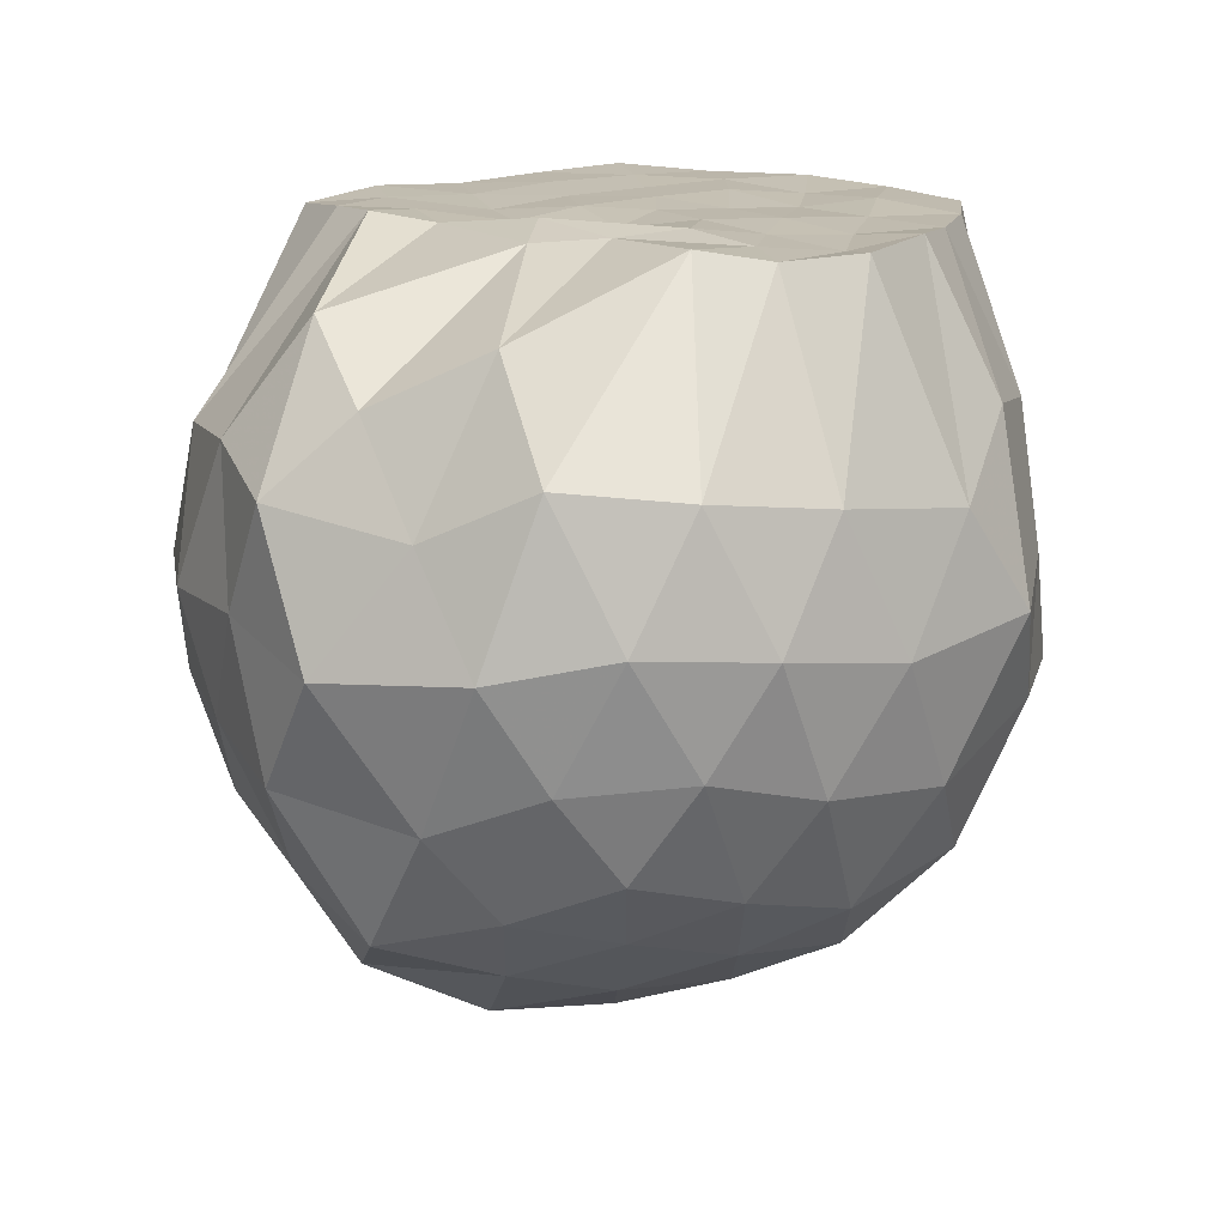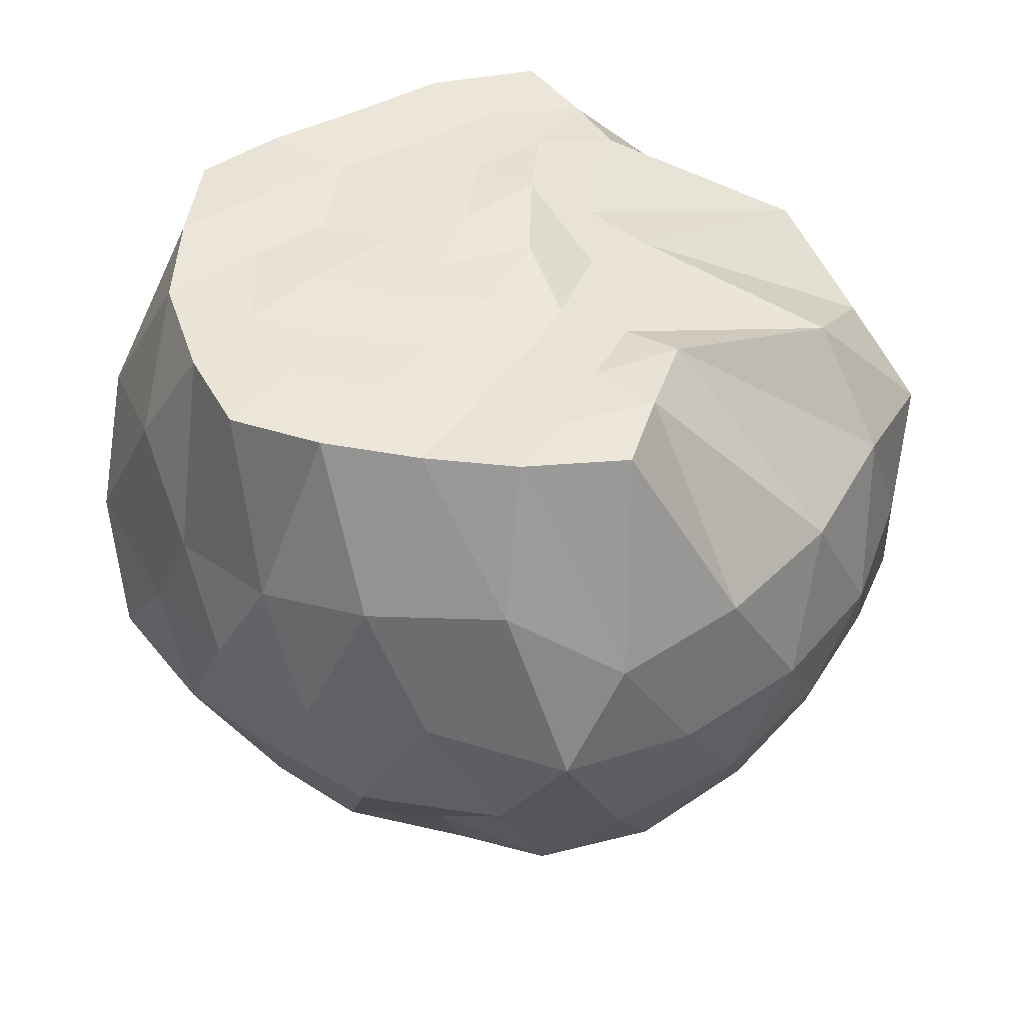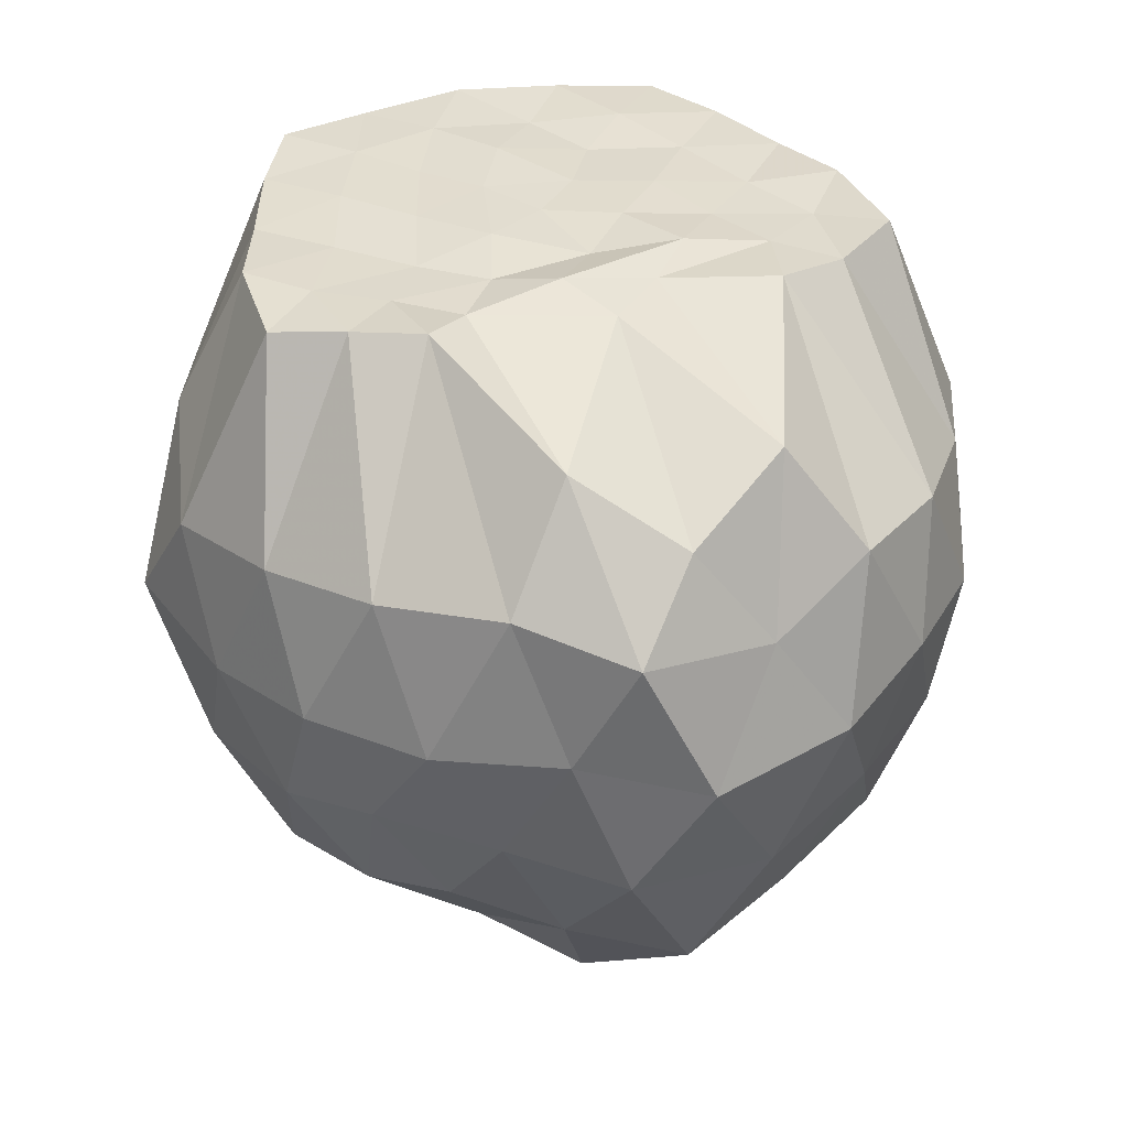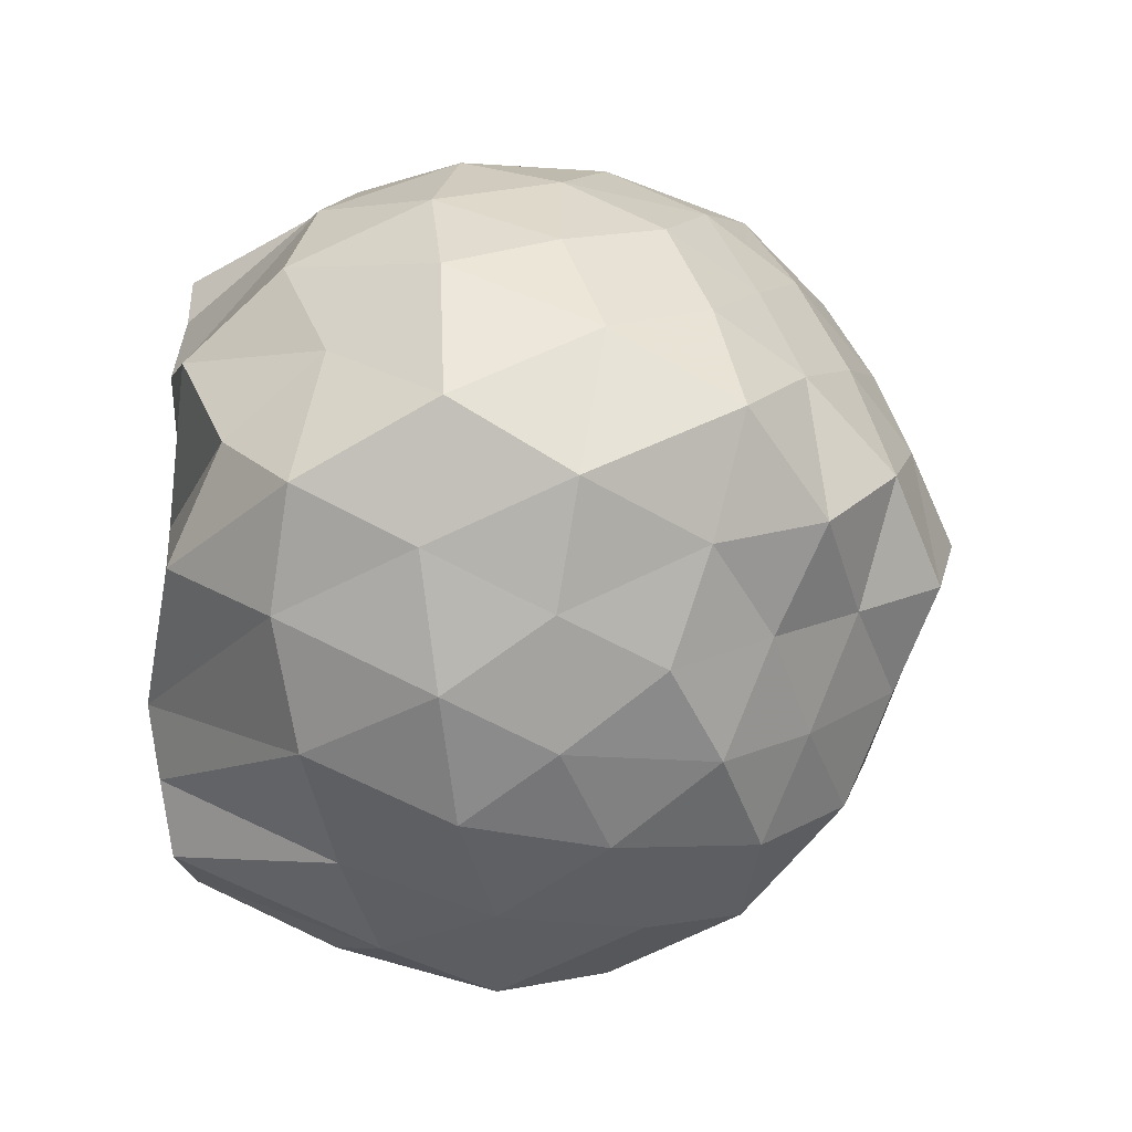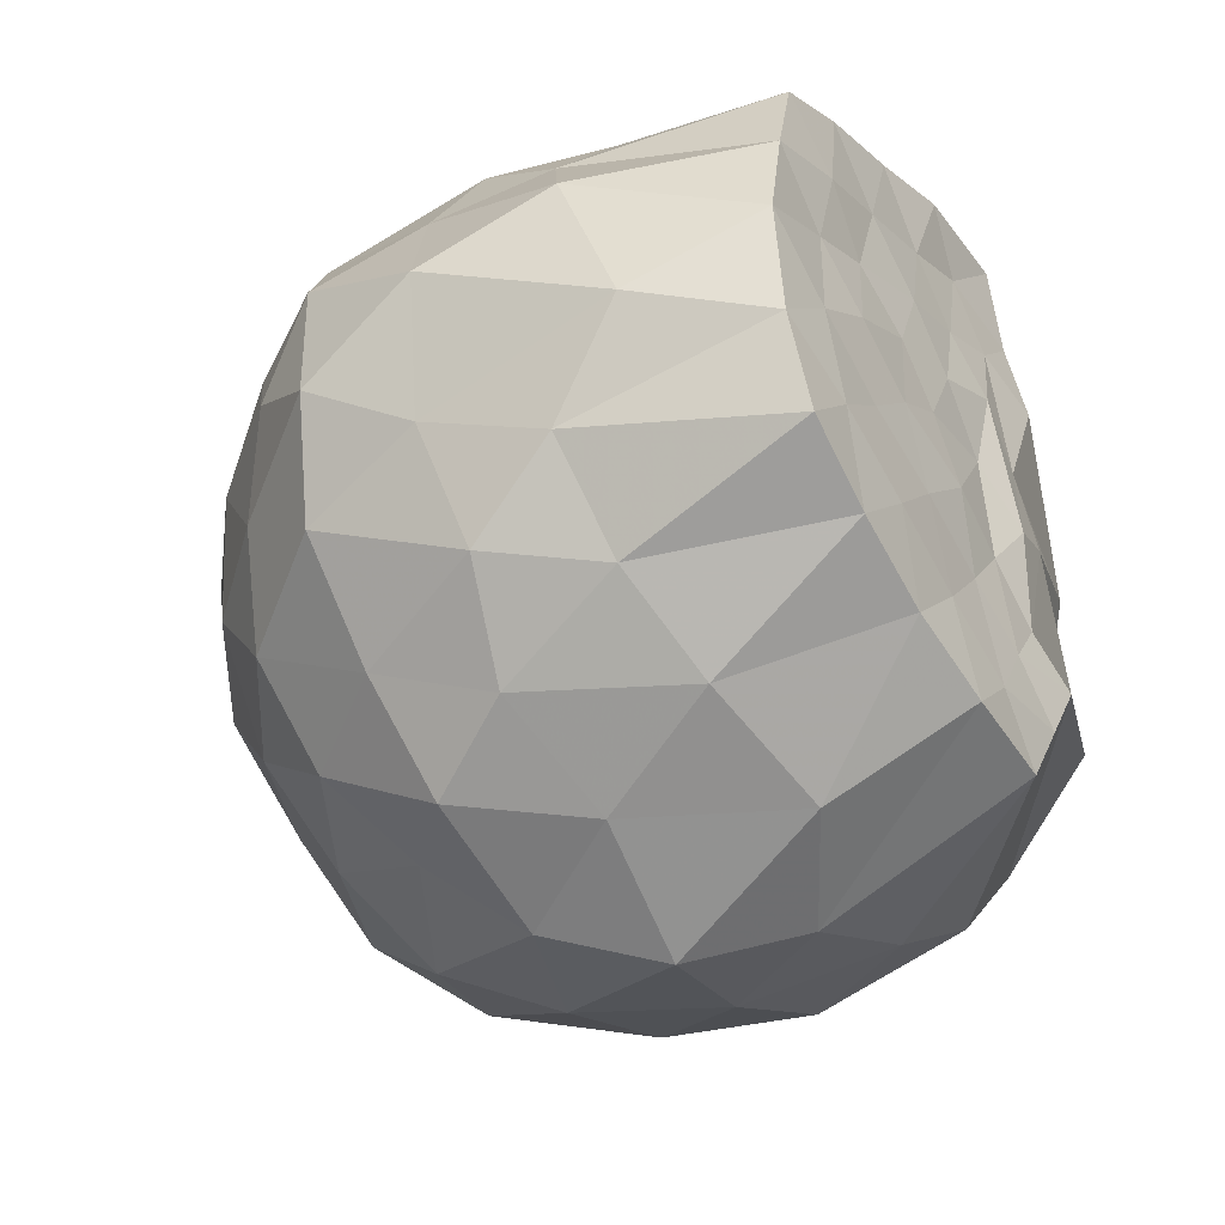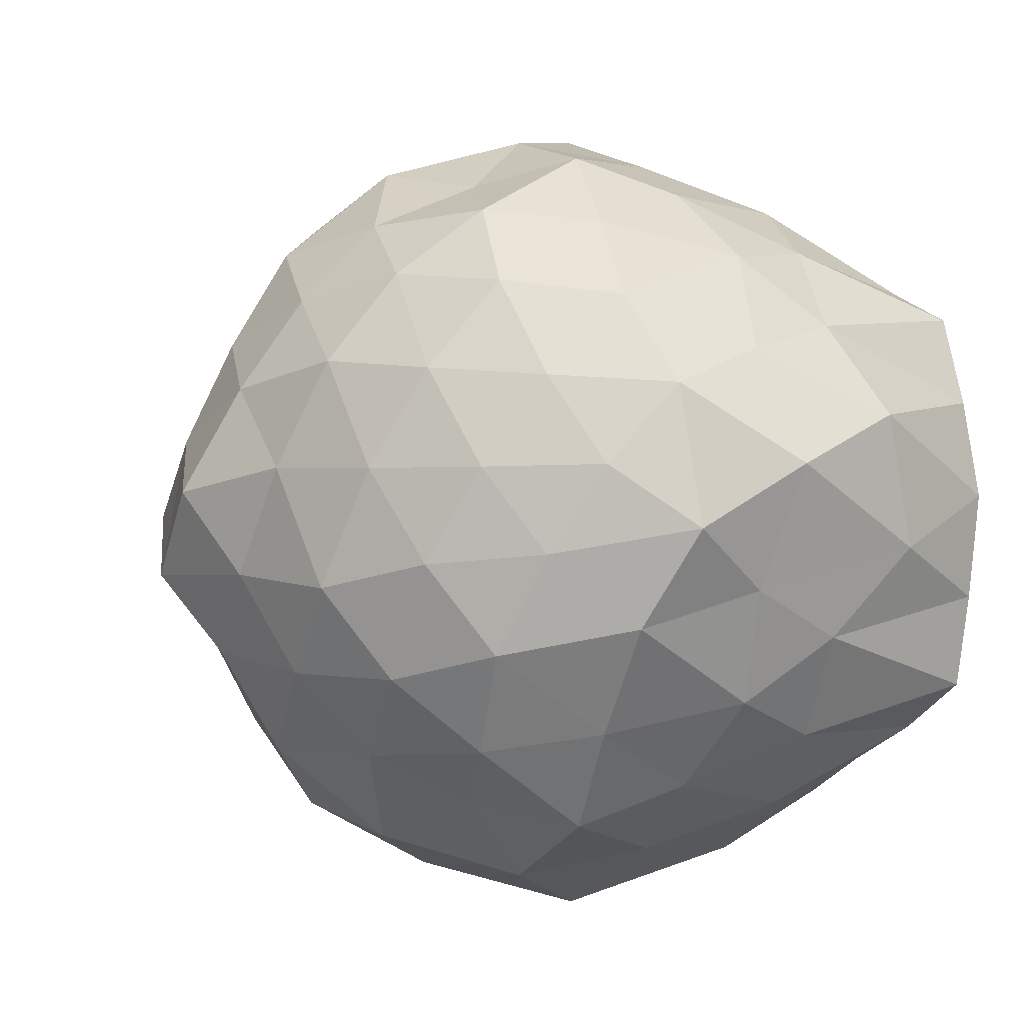
<metadata>
{"format":"obj","ext":"obj","renderer":"f3d","projection":"perspective","resolution":1024,"background":"white","views":[{"elev":16.4,"azim":123.9,"up":"+Z"},{"elev":45.9,"azim":-8.7,"up":"+Z"},{"elev":35.5,"azim":71.5,"up":"+Z"},{"elev":-20.4,"azim":97.4,"up":"+Y"},{"elev":-41.6,"azim":-57.8,"up":"+Y"},{"elev":-7.6,"azim":-118.4,"up":"+Y"}]}
</metadata>
<code>
v -1.68 -0.01464 0.975
v -1.484 -0.0211 -0.7907
v -0.6528 -0.02766 0.7164
v -0.7786 0.216 0.8453
v -1.2 0.379 0.9911
v -1.256 0.5439 0.9738
v -1.353 0.6965 0.9932
v -1.608 0.6794 0.9954
v -1.812 0.6183 0.9759
v -2.026 0.5442 0.9704
v -2.215 0.4456 0.9666
v -2.279 0.2238 0.9729
v -2.329 -0.01622 0.975
v -2.287 -0.2629 0.9696
v -2.219 -0.4756 0.9799
v -2.027 -0.5719 0.9726
v -1.811 -0.647 0.9662
v -1.602 -0.7213 0.9808
v -1.354 -0.7273 0.9713
v -1.273 -0.5712 0.9882
v -1.19 -0.4203 1.001
v -0.7967 -0.2495 0.8626
v -0.5963 0.1424 0.4882
v -0.6862 0.3836 0.6076
v -0.871 0.6149 0.5769
v -1.111 0.7849 0.541
v -1.395 0.909 0.502
v -1.656 0.8434 0.6564
v -1.966 0.7335 0.6018
v -2.188 0.5769 0.5426
v -2.358 0.3592 0.5018
v -2.484 0.1319 0.5909
v -2.423 -0.1709 0.6885
v -2.36 -0.3883 0.5061
v -2.188 -0.609 0.5424
v -1.965 -0.7658 0.6013
v -1.656 -0.8757 0.6571
v -1.394 -0.9406 0.5014
v -1.112 -0.818 0.542
v -0.8701 -0.6465 0.5791
v -0.6842 -0.4075 0.6065
v -0.5237 -0.1798 0.542
v -0.5617 0.3107 0.244
v -0.7243 0.5471 0.2951
v -0.9444 0.7534 0.2713
v -1.223 0.8811 0.2199
v -1.537 0.9817 0.2653
v -1.845 0.847 0.3018
v -2.116 0.7021 0.2381
v -2.303 0.5165 0.2906
v -2.436 0.2684 0.2491
v -2.553 -0.01397 0.3022
v -2.439 -0.2974 0.248
v -2.306 -0.5457 0.2916
v -2.117 -0.7334 0.2384
v -1.845 -0.879 0.3015
v -1.535 -1.014 0.2637
v -1.227 -0.917 0.2191
v -0.9483 -0.7896 0.2575
v -0.7255 -0.5808 0.2627
v -0.5795 -0.3116 0.2821
v -0.4708 -0.02826 0.2174
v -0.6737 0.407 0.006415
v -0.8531 0.639 0.02817
v -1.08 0.7821 -0.0431
v -1.384 0.88 -0.08213
v -1.687 0.9131 0.03227
v -2.002 0.7939 0.0187
v -2.189 0.5922 -0.02172
v -2.362 0.3766 -0.06174
v -2.494 0.1566 0.0005517
v -2.531 -0.1767 0.03614
v -2.388 -0.3941 -0.03853
v -2.192 -0.6213 -0.02104
v -2.001 -0.8292 0.0209
v -1.685 -0.9452 0.03201
v -1.386 -0.9136 -0.08182
v -1.078 -0.8132 -0.04579
v -0.855 -0.6731 0.03262
v -0.6708 -0.4364 0.01574
v -0.5338 -0.1909 -0.04913
v -0.5845 0.1562 -0.0988
v -0.8122 0.4867 -0.2036
v -1.026 0.6287 -0.2746
v -1.277 0.7296 -0.3468
v -1.562 0.8162 -0.2831
v -1.807 0.745 -0.1608
v -2.023 0.6277 -0.2509
v -2.194 0.4184 -0.2964
v -2.324 0.1801 -0.2434
v -2.43 -0.03187 -0.1494
v -2.323 -0.2296 -0.2441
v -2.189 -0.4505 -0.3022
v -2.022 -0.6599 -0.253
v -1.807 -0.7788 -0.1599
v -1.563 -0.8484 -0.2825
v -1.279 -0.7638 -0.3489
v -1.017 -0.6528 -0.2892
v -0.8115 -0.5164 -0.1996
v -0.7169 -0.281 -0.2983
v -0.6333 -0.01545 -0.3809
v -0.7274 0.2489 -0.3072
v -1.185 -0.005245 0.9704
v -1.299 0.1248 0.9774
v -1.377 0.4212 0.9765
v -1.482 0.5679 0.9658
v -1.667 0.4813 0.9679
v -1.878 0.3989 0.9702
v -2.072 0.3111 0.9795
v -2.119 0.1008 0.9664
v -2.143 -0.1315 0.9775
v -2.081 -0.3382 0.9784
v -1.878 -0.4289 0.9797
v -1.666 -0.5002 0.971
v -1.48 -0.5976 0.9792
v -1.388 -0.4472 0.9776
v -1.288 -0.3107 0.9724
v -1.331 -0.08072 0.9973
v -1.425 0.2335 0.9906
v -1.543 0.3448 0.9726
v -1.726 0.2746 0.9775
v -1.946 0.187 0.9647
v -1.988 -0.02015 0.9819
v -1.945 -0.2231 0.9745
v -1.74 -0.2896 0.9751
v -1.535 -0.3502 0.9655
v -1.425 -0.2113 0.9668
v -1.463 0.02881 0.9683
v -1.599 0.1522 0.9791
v -1.795 0.09921 0.9736
v -1.819 -0.108 0.979
v -1.595 -0.1577 0.982
v -0.9548 0.392 -0.3928
v -1.179 0.5195 -0.4659
v -1.47 0.6 -0.5191
v -1.75 0.6287 -0.406
v -1.964 0.4622 -0.4485
v -2.134 0.2089 -0.4496
v -2.253 -0.0304 -0.3732
v -2.133 -0.2442 -0.4536
v -1.96 -0.4953 -0.453
v -1.746 -0.6618 -0.4071
v -1.465 -0.6329 -0.5241
v -1.177 -0.5497 -0.4643
v -0.9375 -0.4095 -0.4063
v -0.8326 -0.1995 -0.532
v -0.8725 0.1487 -0.4918
v -1.108 0.2653 -0.5804
v -1.392 0.3726 -0.6299
v -1.683 0.4368 -0.568
v -1.895 0.252 -0.5927
v -2.039 -0.01814 -0.5515
v -1.893 -0.2835 -0.6026
v -1.679 -0.4659 -0.5714
v -1.384 -0.398 -0.6428
v -1.111 -0.3021 -0.5795
v -1.042 -0.01973 -0.673
v -1.293 0.1363 -0.709
v -1.599 0.2238 -0.6903
v -1.777 0.009325 -0.669
v -1.603 -0.2288 -0.6868
v -1.259 -0.2001 -0.7578
f 3 23 4
f 4 23 24
f 4 24 5
f 5 24 25
f 5 25 6
f 6 25 26
f 6 26 7
f 7 26 27
f 7 27 8
f 8 27 28
f 8 28 9
f 9 28 29
f 9 29 10
f 10 29 30
f 10 30 11
f 11 30 31
f 11 31 12
f 12 31 32
f 12 32 13
f 13 32 33
f 13 33 14
f 14 33 34
f 14 34 15
f 15 34 35
f 15 35 16
f 16 35 36
f 16 36 17
f 17 36 37
f 17 37 18
f 18 37 38
f 18 38 19
f 19 38 39
f 19 39 20
f 20 39 40
f 20 40 21
f 21 40 41
f 21 41 22
f 22 41 42
f 22 42 3
f 3 42 23
f 23 43 24
f 24 43 44
f 24 44 25
f 25 44 45
f 25 45 26
f 26 45 46
f 26 46 27
f 27 46 47
f 27 47 28
f 28 47 48
f 28 48 29
f 29 48 49
f 29 49 30
f 30 49 50
f 30 50 31
f 31 50 51
f 31 51 32
f 32 51 52
f 32 52 33
f 33 52 53
f 33 53 34
f 34 53 54
f 34 54 35
f 35 54 55
f 35 55 36
f 36 55 56
f 36 56 37
f 37 56 57
f 37 57 38
f 38 57 58
f 38 58 39
f 39 58 59
f 39 59 40
f 40 59 60
f 40 60 41
f 41 60 61
f 41 61 42
f 42 61 62
f 42 62 23
f 23 62 43
f 43 63 44
f 44 63 64
f 44 64 45
f 45 64 65
f 45 65 46
f 46 65 66
f 46 66 47
f 47 66 67
f 47 67 48
f 48 67 68
f 48 68 49
f 49 68 69
f 49 69 50
f 50 69 70
f 50 70 51
f 51 70 71
f 51 71 52
f 52 71 72
f 52 72 53
f 53 72 73
f 53 73 54
f 54 73 74
f 54 74 55
f 55 74 75
f 55 75 56
f 56 75 76
f 56 76 57
f 57 76 77
f 57 77 58
f 58 77 78
f 58 78 59
f 59 78 79
f 59 79 60
f 60 79 80
f 60 80 61
f 61 80 81
f 61 81 62
f 62 81 82
f 62 82 43
f 43 82 63
f 63 83 64
f 64 83 84
f 64 84 65
f 65 84 85
f 65 85 66
f 66 85 86
f 66 86 67
f 67 86 87
f 67 87 68
f 68 87 88
f 68 88 69
f 69 88 89
f 69 89 70
f 70 89 90
f 70 90 71
f 71 90 91
f 71 91 72
f 72 91 92
f 72 92 73
f 73 92 93
f 73 93 74
f 74 93 94
f 74 94 75
f 75 94 95
f 75 95 76
f 76 95 96
f 76 96 77
f 77 96 97
f 77 97 78
f 78 97 98
f 78 98 79
f 79 98 99
f 79 99 80
f 80 99 100
f 80 100 81
f 81 100 101
f 81 101 82
f 82 101 102
f 82 102 63
f 63 102 83
f 103 104 118
f 104 119 118
f 104 105 119
f 105 120 119
f 105 106 120
f 106 107 120
f 107 121 120
f 107 108 121
f 108 122 121
f 108 109 122
f 109 110 122
f 110 123 122
f 110 111 123
f 111 124 123
f 111 112 124
f 112 113 124
f 113 125 124
f 113 114 125
f 114 126 125
f 114 115 126
f 115 116 126
f 116 127 126
f 116 117 127
f 117 118 127
f 117 103 118
f 118 119 128
f 119 129 128
f 119 120 129
f 120 121 129
f 121 130 129
f 121 122 130
f 122 123 130
f 123 131 130
f 123 124 131
f 124 125 131
f 125 132 131
f 125 126 132
f 126 127 132
f 127 128 132
f 127 118 128
f 133 148 134
f 134 148 149
f 134 149 135
f 135 149 150
f 135 150 136
f 136 150 137
f 137 150 151
f 137 151 138
f 138 151 152
f 138 152 139
f 139 152 140
f 140 152 153
f 140 153 141
f 141 153 154
f 141 154 142
f 142 154 143
f 143 154 155
f 143 155 144
f 144 155 156
f 144 156 145
f 145 156 146
f 146 156 157
f 146 157 147
f 147 157 148
f 147 148 133
f 148 158 149
f 149 158 159
f 149 159 150
f 150 159 151
f 151 159 160
f 151 160 152
f 152 160 153
f 153 160 161
f 153 161 154
f 154 161 155
f 155 161 162
f 155 162 156
f 156 162 157
f 157 162 158
f 157 158 148
f 3 4 103
f 103 4 104
f 4 5 104
f 104 5 105
f 5 6 105
f 105 6 106
f 6 7 106
f 7 8 106
f 106 8 107
f 8 9 107
f 107 9 108
f 9 10 108
f 108 10 109
f 10 11 109
f 11 12 109
f 109 12 110
f 12 13 110
f 110 13 111
f 13 14 111
f 111 14 112
f 14 15 112
f 15 16 112
f 112 16 113
f 16 17 113
f 113 17 114
f 17 18 114
f 114 18 115
f 18 19 115
f 19 20 115
f 115 20 116
f 20 21 116
f 116 21 117
f 21 22 117
f 117 22 103
f 22 3 103
f 83 133 84
f 84 133 134
f 84 134 85
f 85 134 135
f 85 135 86
f 86 135 136
f 86 136 87
f 87 136 88
f 88 136 137
f 88 137 89
f 89 137 138
f 89 138 90
f 90 138 139
f 90 139 91
f 91 139 92
f 92 139 140
f 92 140 93
f 93 140 141
f 93 141 94
f 94 141 142
f 94 142 95
f 95 142 96
f 96 142 143
f 96 143 97
f 97 143 144
f 97 144 98
f 98 144 145
f 98 145 99
f 99 145 100
f 100 145 146
f 100 146 101
f 101 146 147
f 101 147 102
f 102 147 133
f 102 133 83
f 128 129 1
f 129 130 1
f 130 131 1
f 131 132 1
f 132 128 1
f 159 158 2
f 160 159 2
f 161 160 2
f 162 161 2
f 158 162 2

</code>
